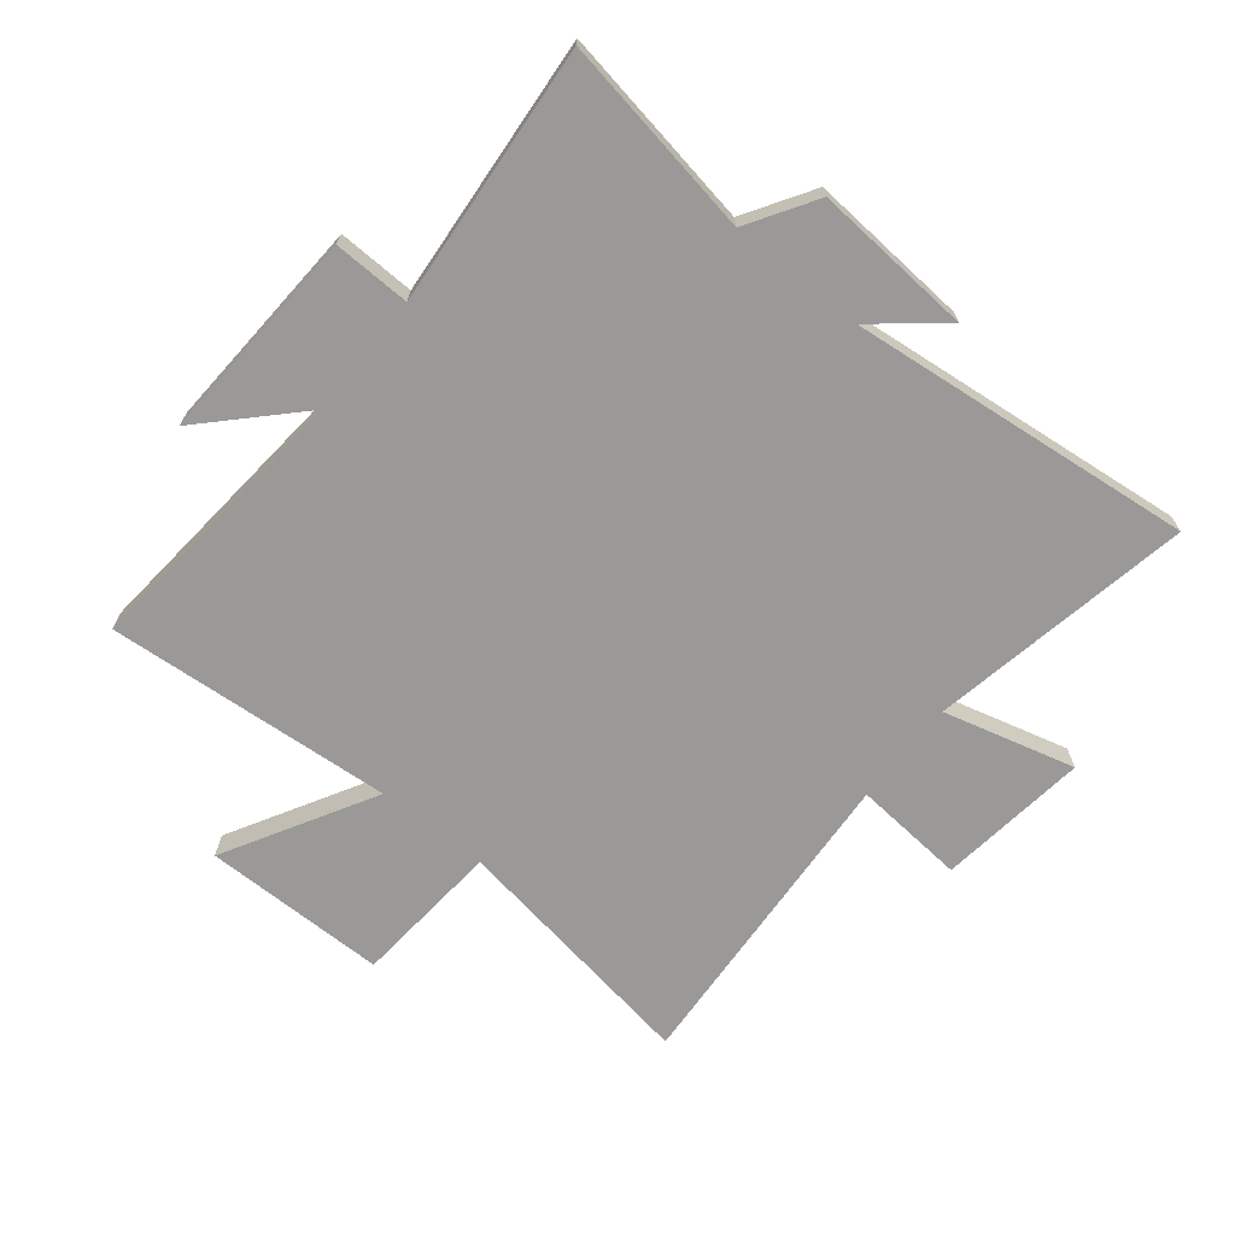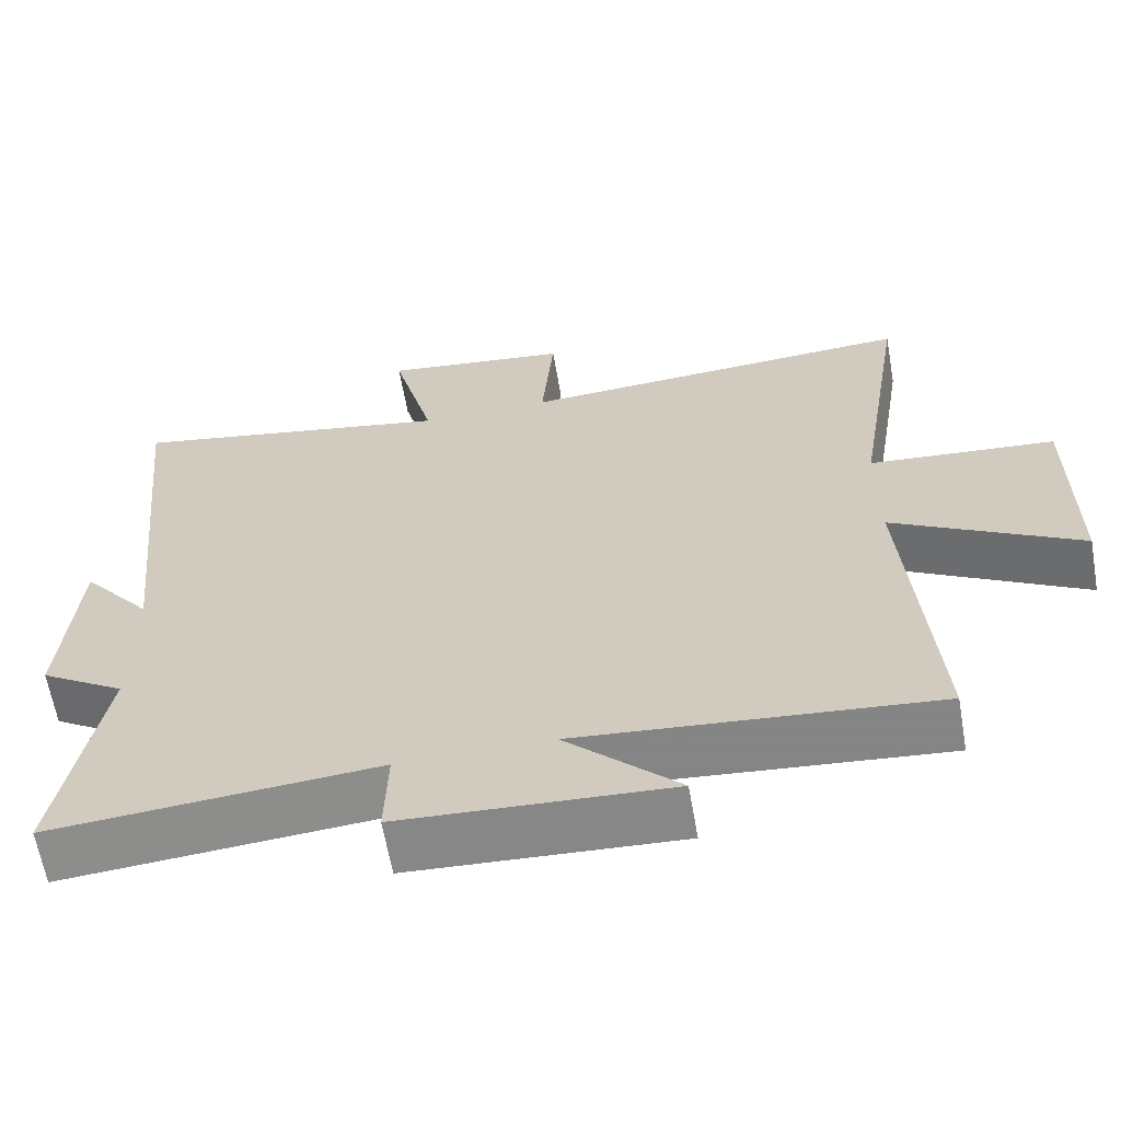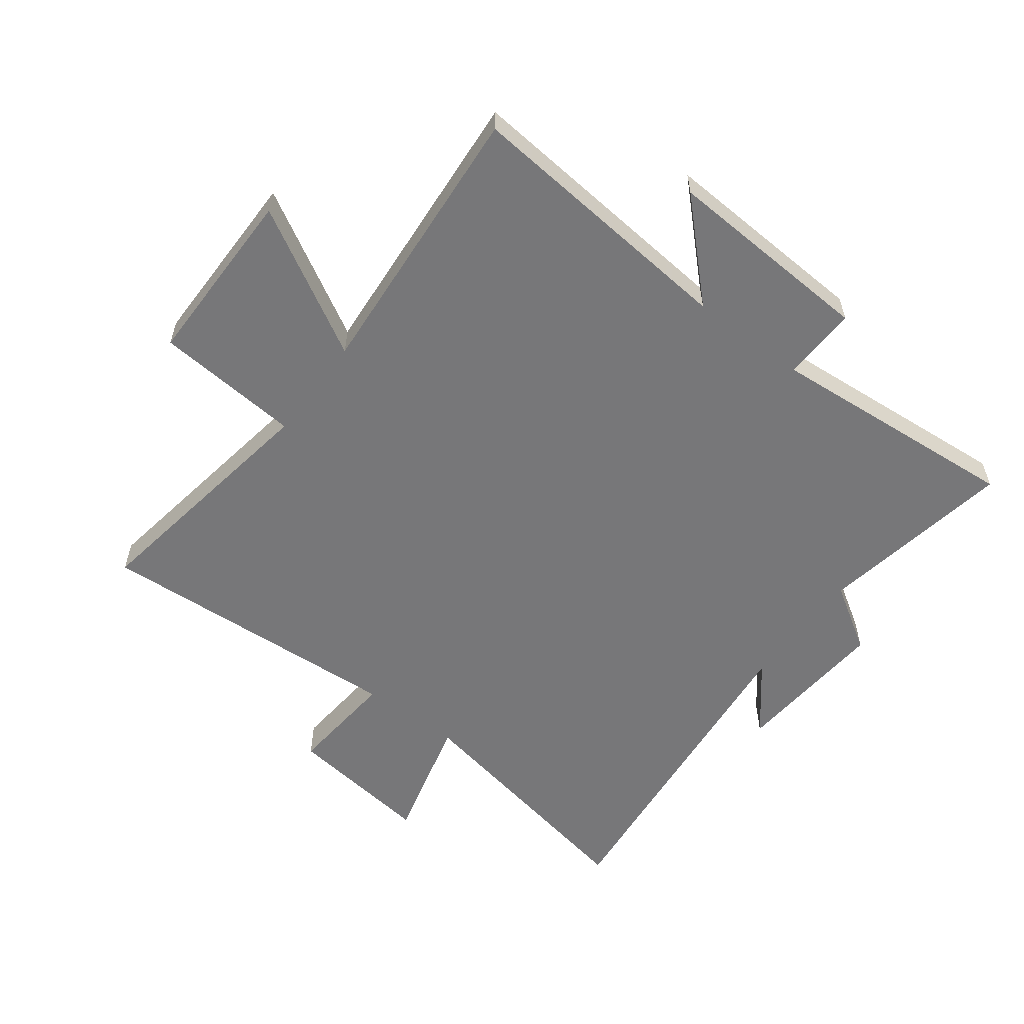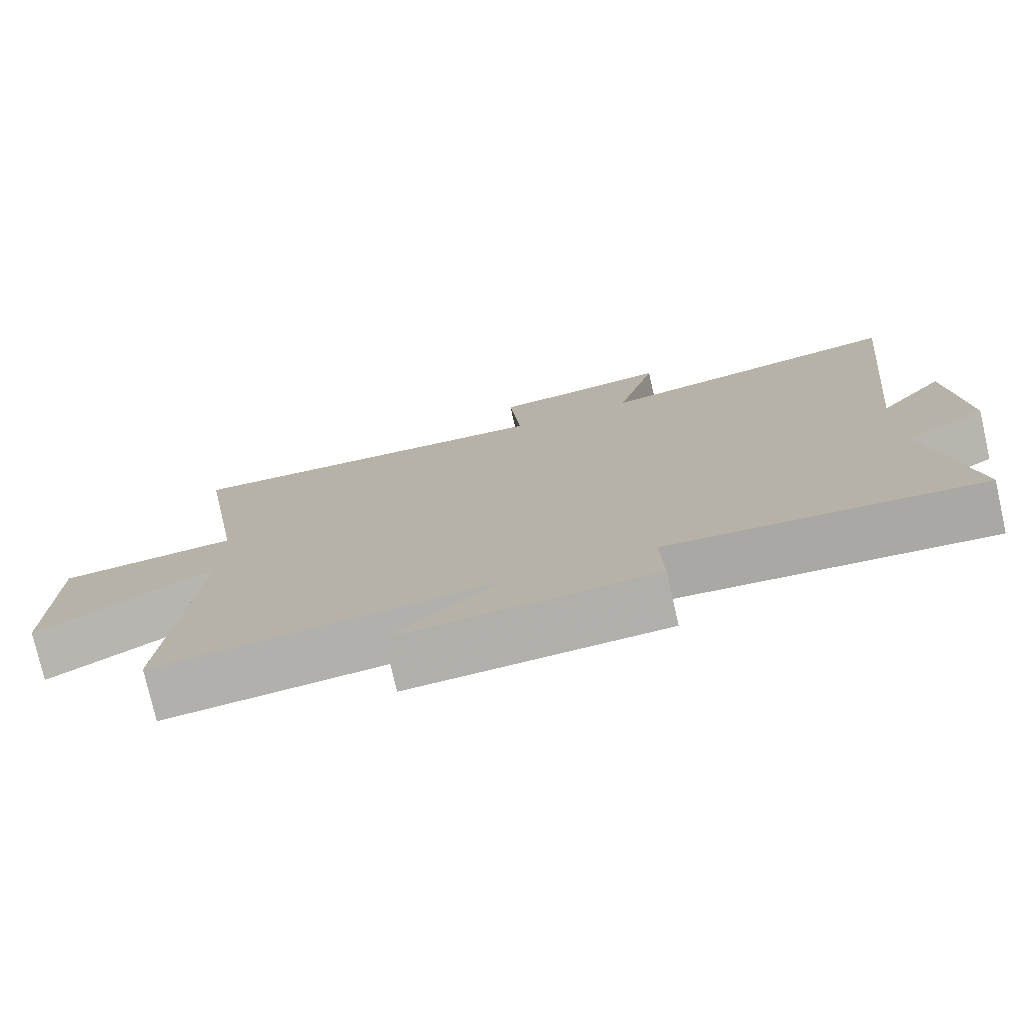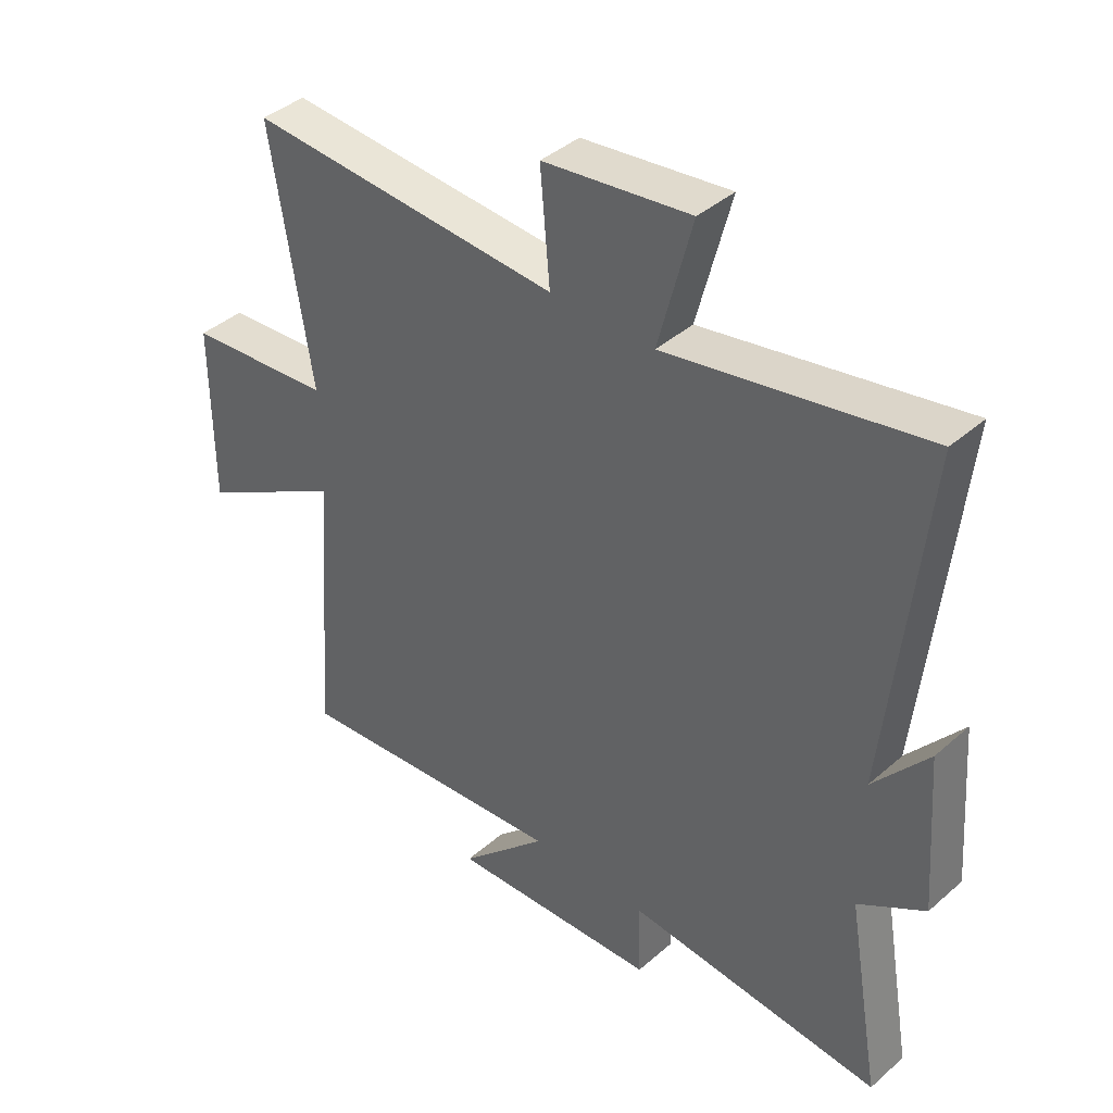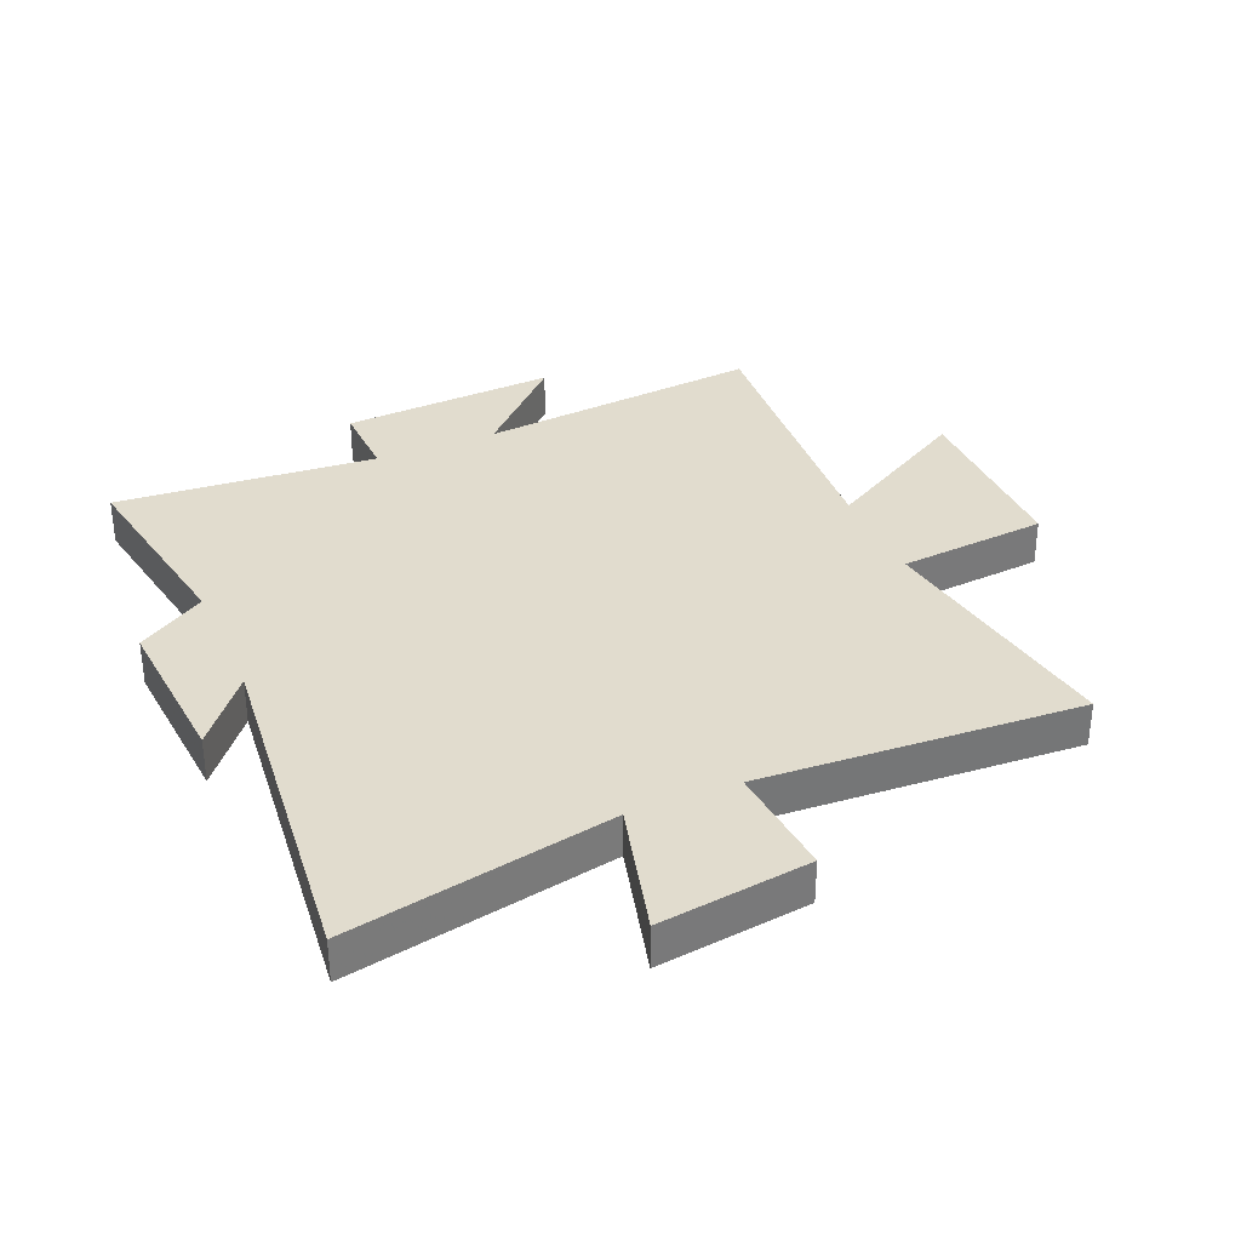
<metadata>
{"format":"obj","ext":"obj","renderer":"f3d","projection":"perspective","resolution":1024,"background":"white","views":[{"elev":-69.1,"azim":-128.6,"up":"+Y"},{"elev":-63.3,"azim":9.9,"up":"+Z"},{"elev":-57.2,"azim":143.1,"up":"+Y"},{"elev":-77.0,"azim":-167.2,"up":"+Z"},{"elev":40.6,"azim":-136.8,"up":"+Z"},{"elev":34.0,"azim":-23.2,"up":"+Y"}]}
</metadata>
<code>
v 0.535 0.07 -0.544
v 0.07 0.07 -0.5
v 0.218 0.07 -0.646
v -0.134 0.07 -0.626
v -0.13 0.07 -0.5
v -0.557 0.07 -0.534
v -0.5 0.07 -0.206
v -0.611 0.07 -0.136
v -0.591 0.07 0.126
v -0.5 0.07 0.014
v -0.559 0.07 0.583
v -0.129 0.07 0.5
v -0.185 0.07 0.716
v 0.061 0.07 0.684
v 0.045 0.07 0.5
v 0.567 0.07 0.531
v 0.5 0.07 0.112
v 0.744 0.07 0.091
v 0.744 0.07 -0.211
v 0.5 0.07 -0.072
v 0.535 0 -0.544
v 0.07 0 -0.5
v 0.218 0 -0.646
v -0.134 0 -0.626
v -0.13 0 -0.5
v -0.557 0 -0.534
v -0.5 0 -0.206
v -0.611 0 -0.136
v -0.591 0 0.126
v -0.5 0 0.014
v -0.559 0 0.583
v -0.129 0 0.5
v -0.185 0 0.716
v 0.061 0 0.684
v 0.045 0 0.5
v 0.567 0 0.531
v 0.5 0 0.112
v 0.744 0 0.091
v 0.744 0 -0.211
v 0.5 0 -0.072
f 17 18 19 20
f 15 16 17
f 15 17 20
f 12 13 14 15
f 20 1 2
f 15 20 2
f 12 15 2
f 10 11 12 2
f 7 8 9 10
f 5 6 7
f 10 2 3
f 7 10 3
f 5 7 3
f 3 4 5
f 40 39 38 37
f 37 36 35
f 40 37 35
f 35 34 33 32
f 22 21 40
f 22 40 35
f 22 35 32
f 22 32 31 30
f 30 29 28 27
f 27 26 25
f 23 22 30
f 23 30 27
f 23 27 25
f 25 24 23
f 1 21 22 2
f 2 22 23 3
f 3 23 24 4
f 4 24 25 5
f 5 25 26 6
f 6 26 27 7
f 7 27 28 8
f 8 28 29 9
f 9 29 30 10
f 10 30 31 11
f 11 31 32 12
f 12 32 33 13
f 13 33 34 14
f 14 34 35 15
f 15 35 36 16
f 16 36 37 17
f 17 37 38 18
f 18 38 39 19
f 19 39 40 20
f 20 40 21 1

</code>
